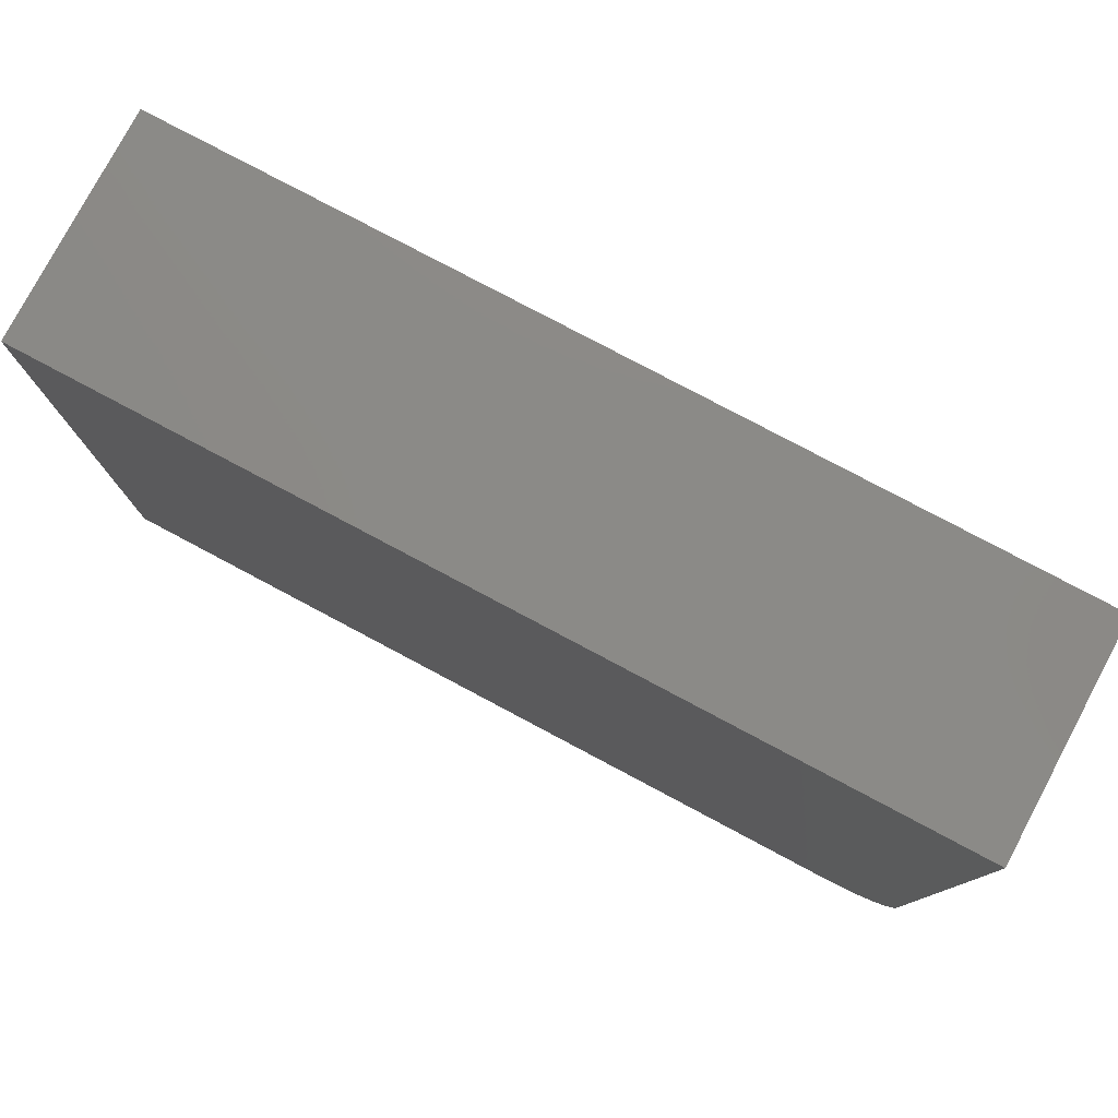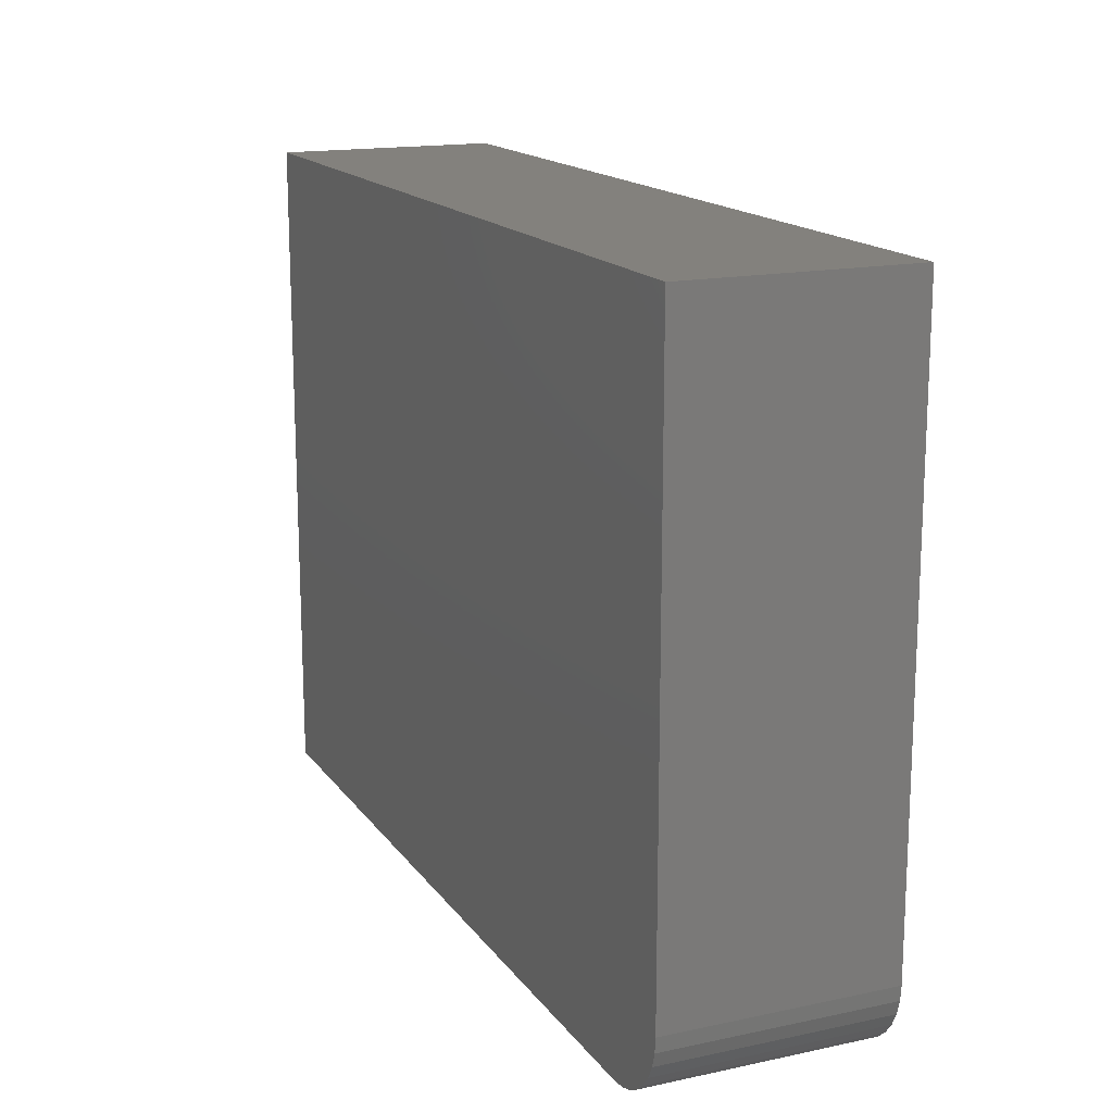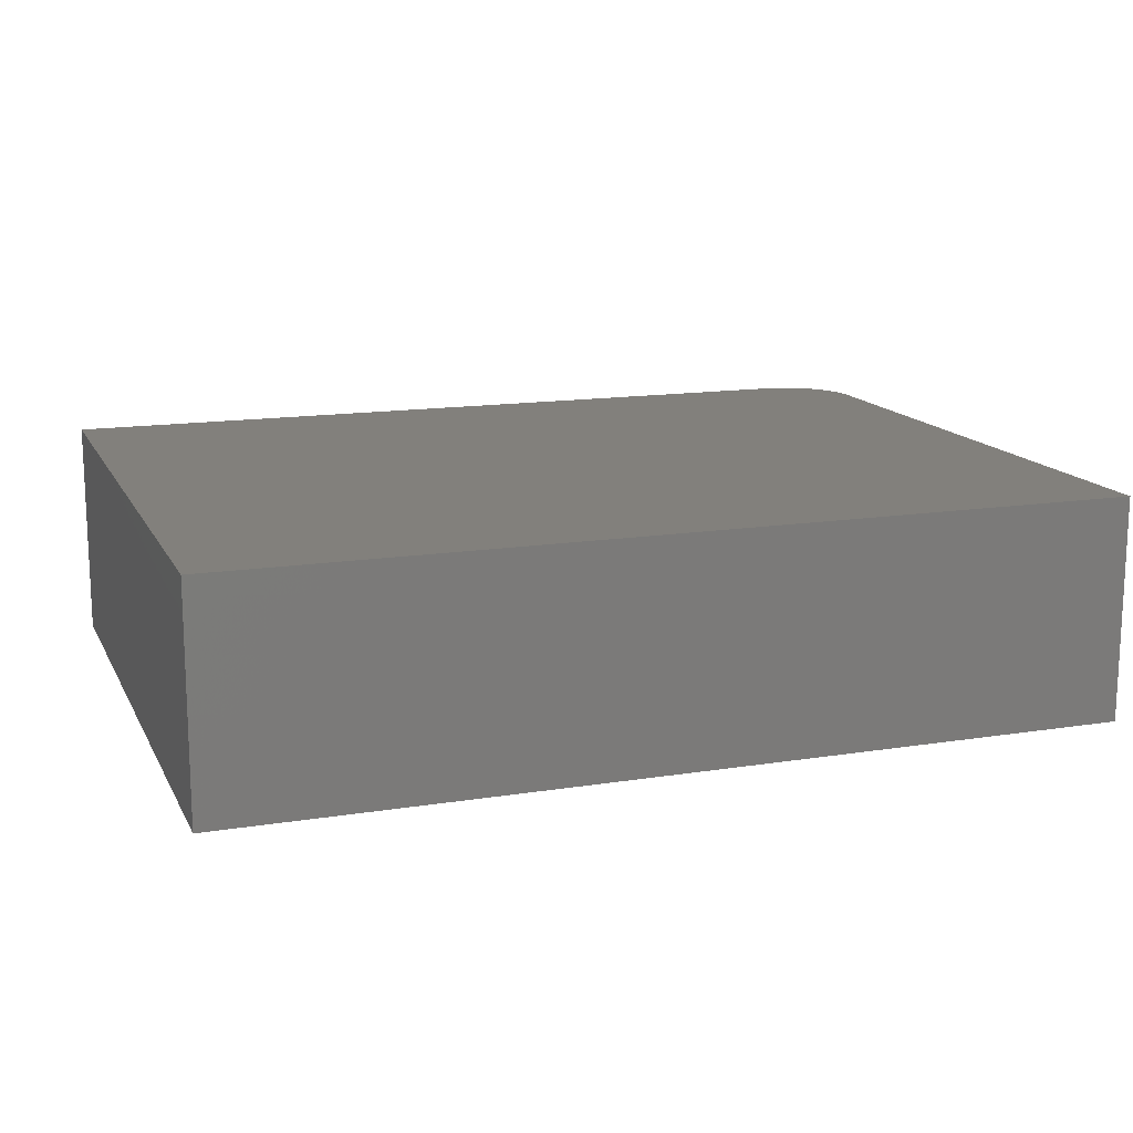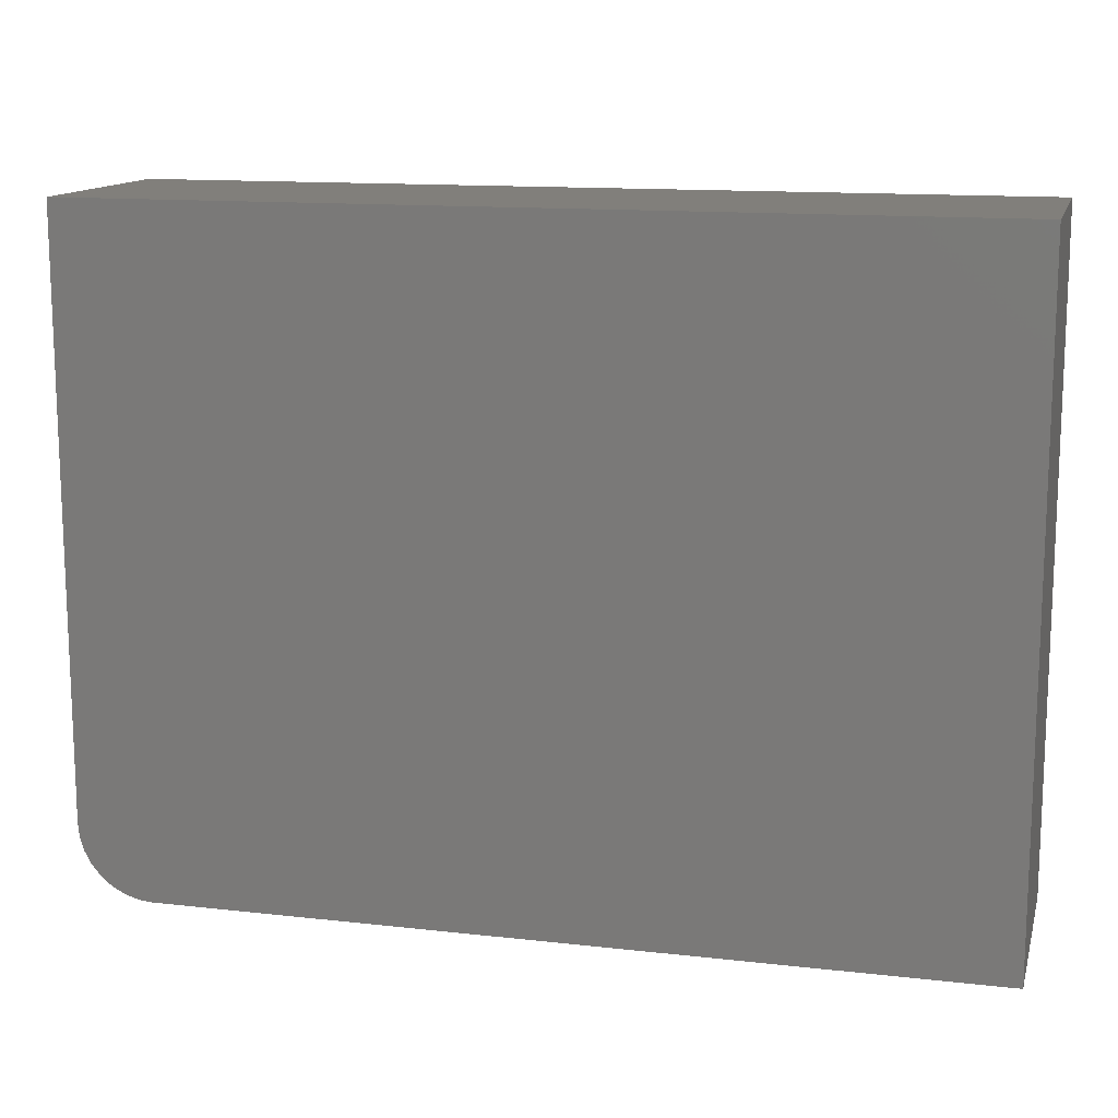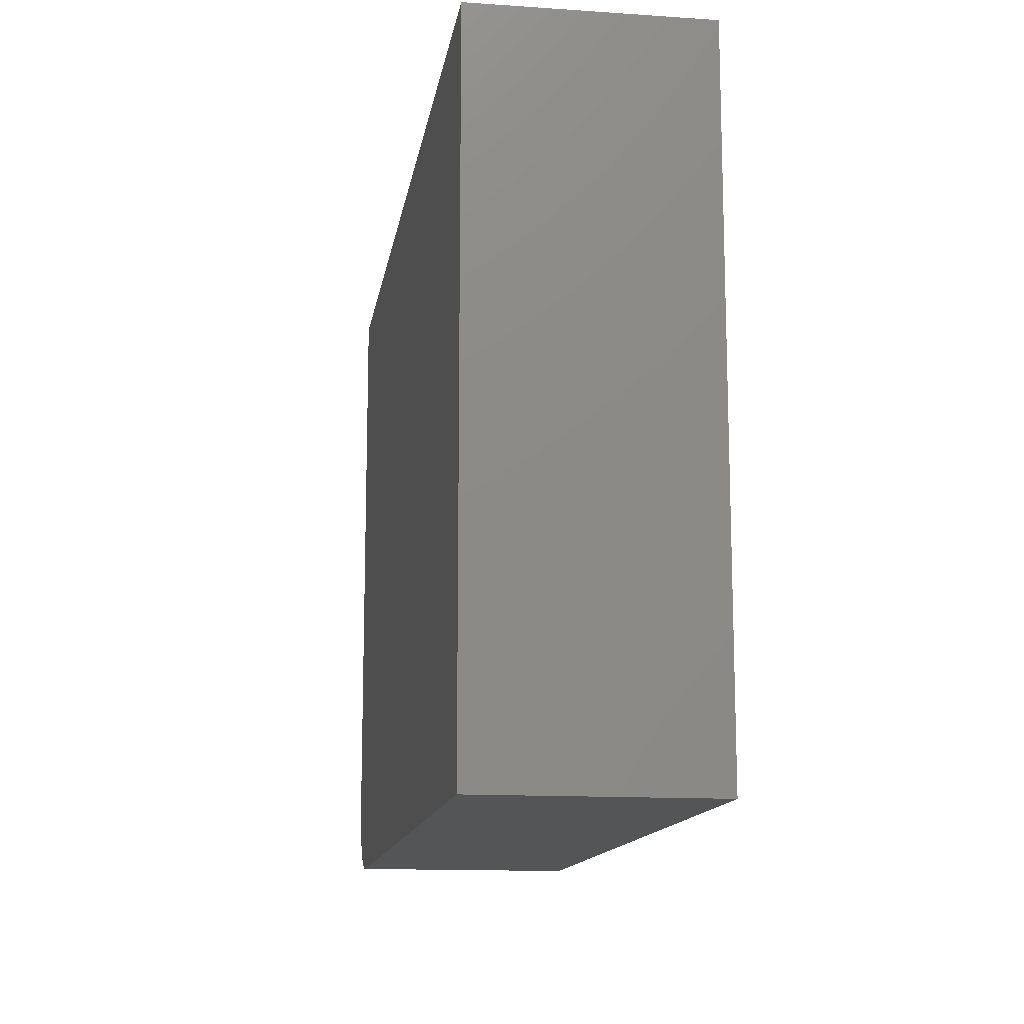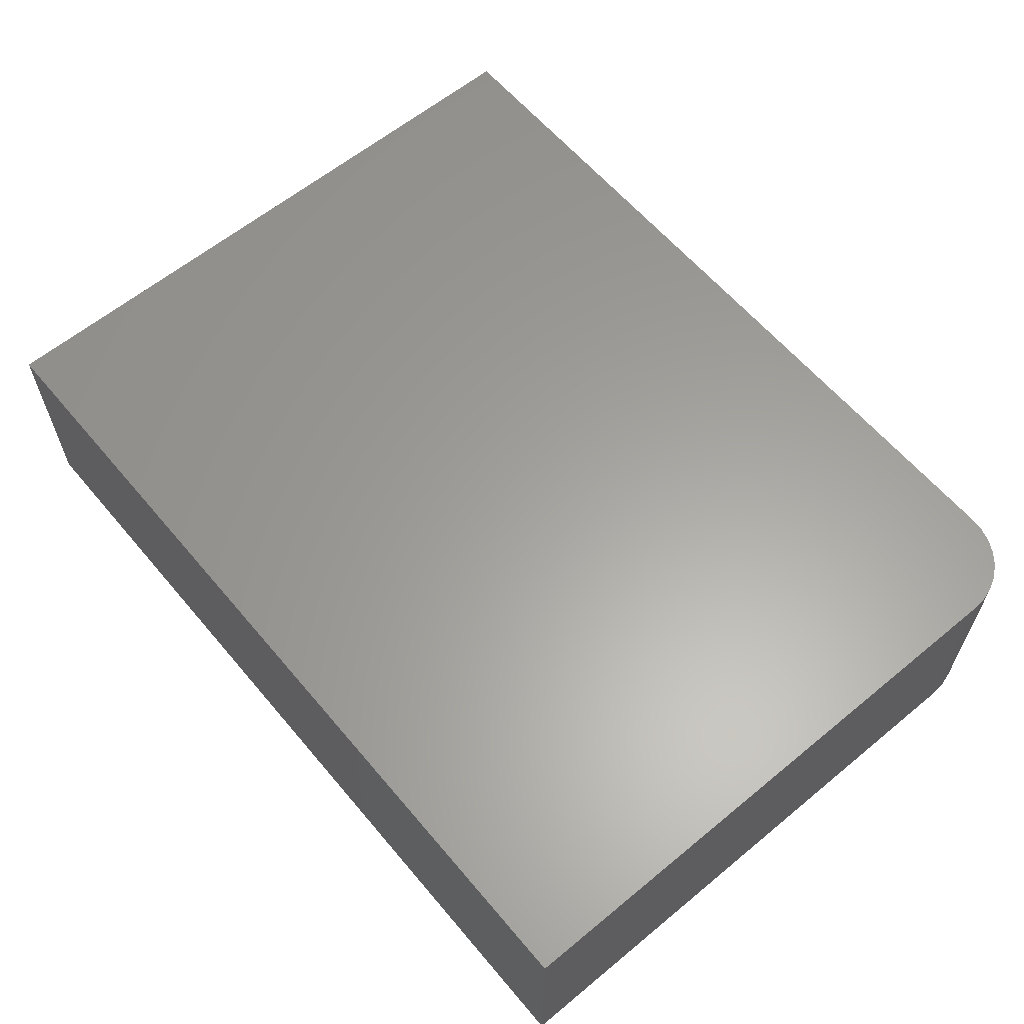
<metadata>
{"format":"stl","ext":"stl","renderer":"f3d","projection":"perspective","resolution":1024,"background":"white","views":[{"elev":78.7,"azim":28.0,"up":"+Z"},{"elev":16.1,"azim":66.3,"up":"+Z"},{"elev":14.4,"azim":-19.2,"up":"+Y"},{"elev":13.4,"azim":-165.7,"up":"+Z"},{"elev":-13.4,"azim":-98.7,"up":"+Z"},{"elev":61.4,"azim":50.0,"up":"+Y"}]}
</metadata>
<code>
# stl→obj: 24 verts, 44 faces
v -0.2344 -0.1406 0.2422
v -0.2164 -0.1406 0.2458
v -0.75 -0.1406 0.2422
v -0.2252 -0.1406 0.2431
v -0.2012 -0.1406 0.2559
v -0.1954 -0.1406 0.263
v -0.1911 -0.1406 0.2711
v -0.75 -0.1406 0.6626
v -0.1884 -0.1406 0.2799
v -0.1875 -0.1406 0.2891
v -0.1875 -0.1406 0.6626
v -0.2083 -0.1406 0.2501
v -0.75 0 0.2422
v -0.2164 5.944e-17 0.2458
v -0.2344 5.725e-17 0.2422
v -0.2252 5.831e-17 0.2431
v -0.1911 6.366e-17 0.2711
v -0.1954 6.273e-17 0.263
v -0.2012 6.169e-17 0.2559
v -0.75 2.334e-17 0.6626
v -0.1875 8.579e-17 0.6626
v -0.1875 6.505e-17 0.2891
v -0.1884 6.444e-17 0.2799
v -0.2083 6.058e-17 0.2501
f 1 2 3
f 1 4 2
f 5 6 7
f 8 3 9
f 8 9 10
f 8 10 11
f 9 3 2
f 9 2 12
f 9 12 5
f 9 5 7
f 13 14 15
f 14 16 15
f 17 18 19
f 20 21 22
f 20 22 23
f 20 23 13
f 23 17 19
f 23 19 24
f 23 24 14
f 23 14 13
f 10 22 11
f 11 22 21
f 3 13 1
f 1 13 15
f 22 10 23
f 23 10 9
f 23 9 17
f 17 9 7
f 17 7 18
f 18 7 6
f 18 6 19
f 19 6 5
f 19 5 24
f 24 5 12
f 24 12 14
f 14 12 2
f 14 2 16
f 16 2 4
f 16 4 15
f 15 4 1
f 8 20 3
f 3 20 13
f 11 21 8
f 8 21 20

</code>
